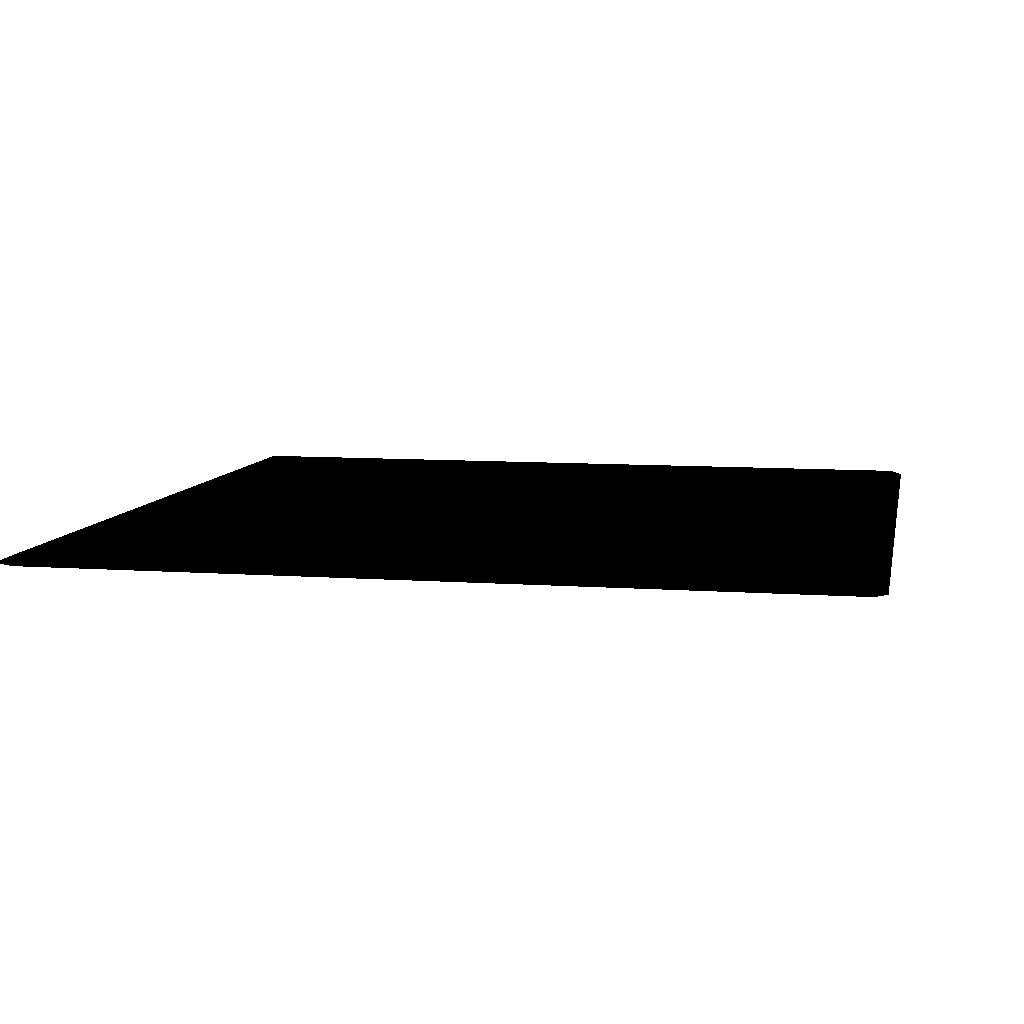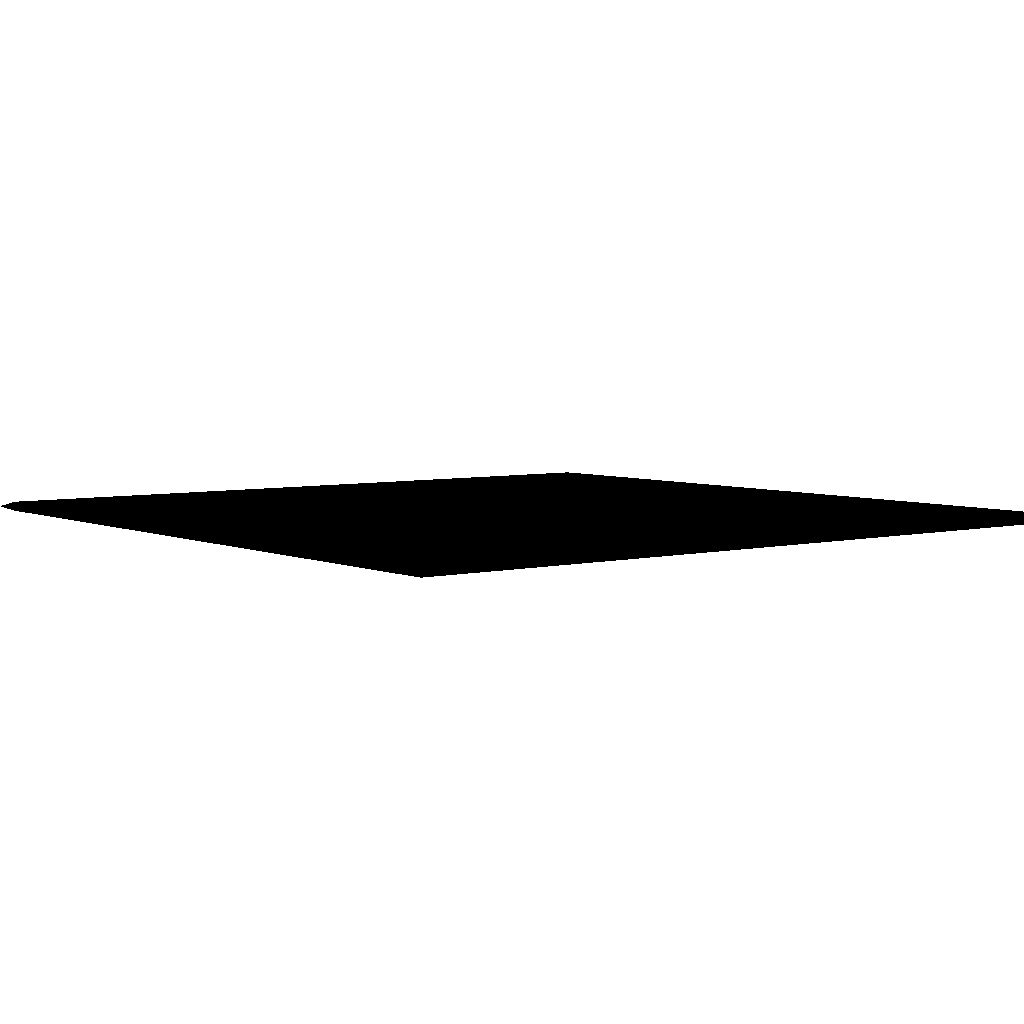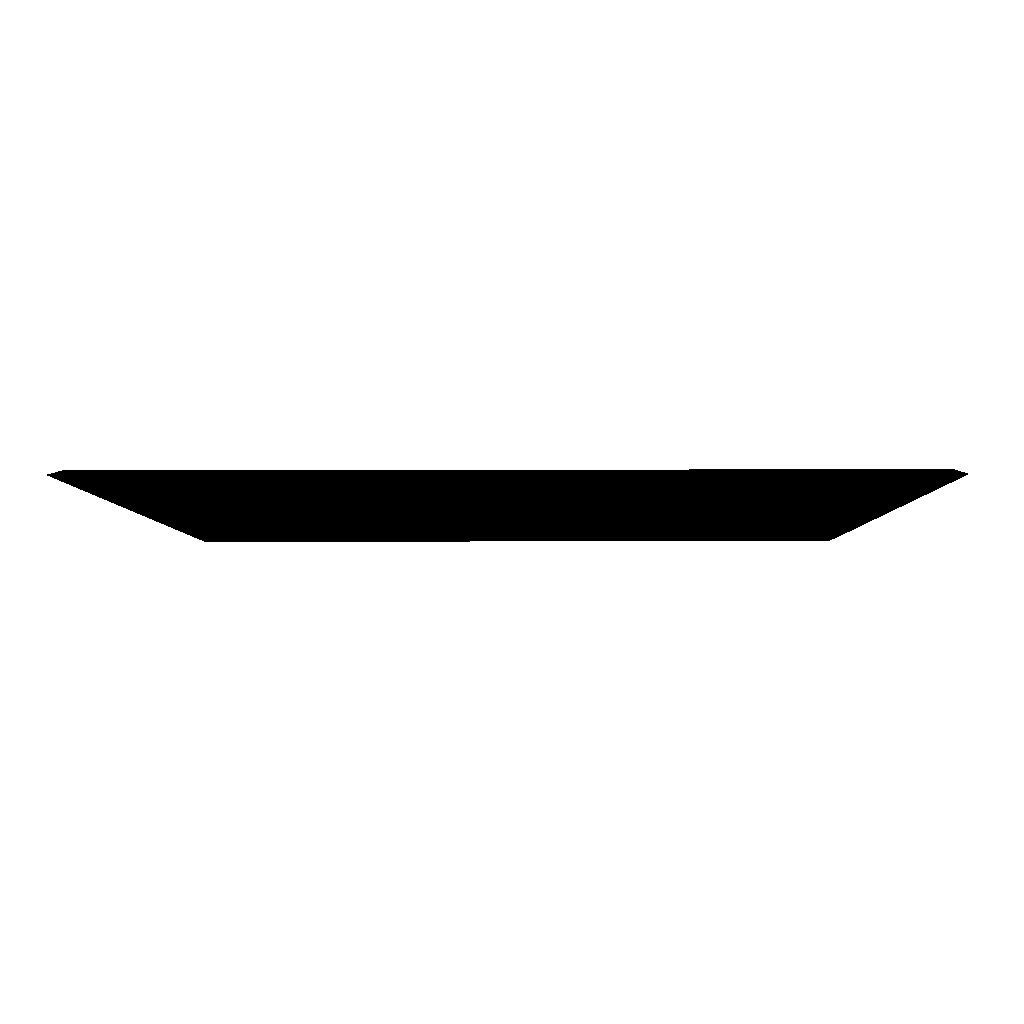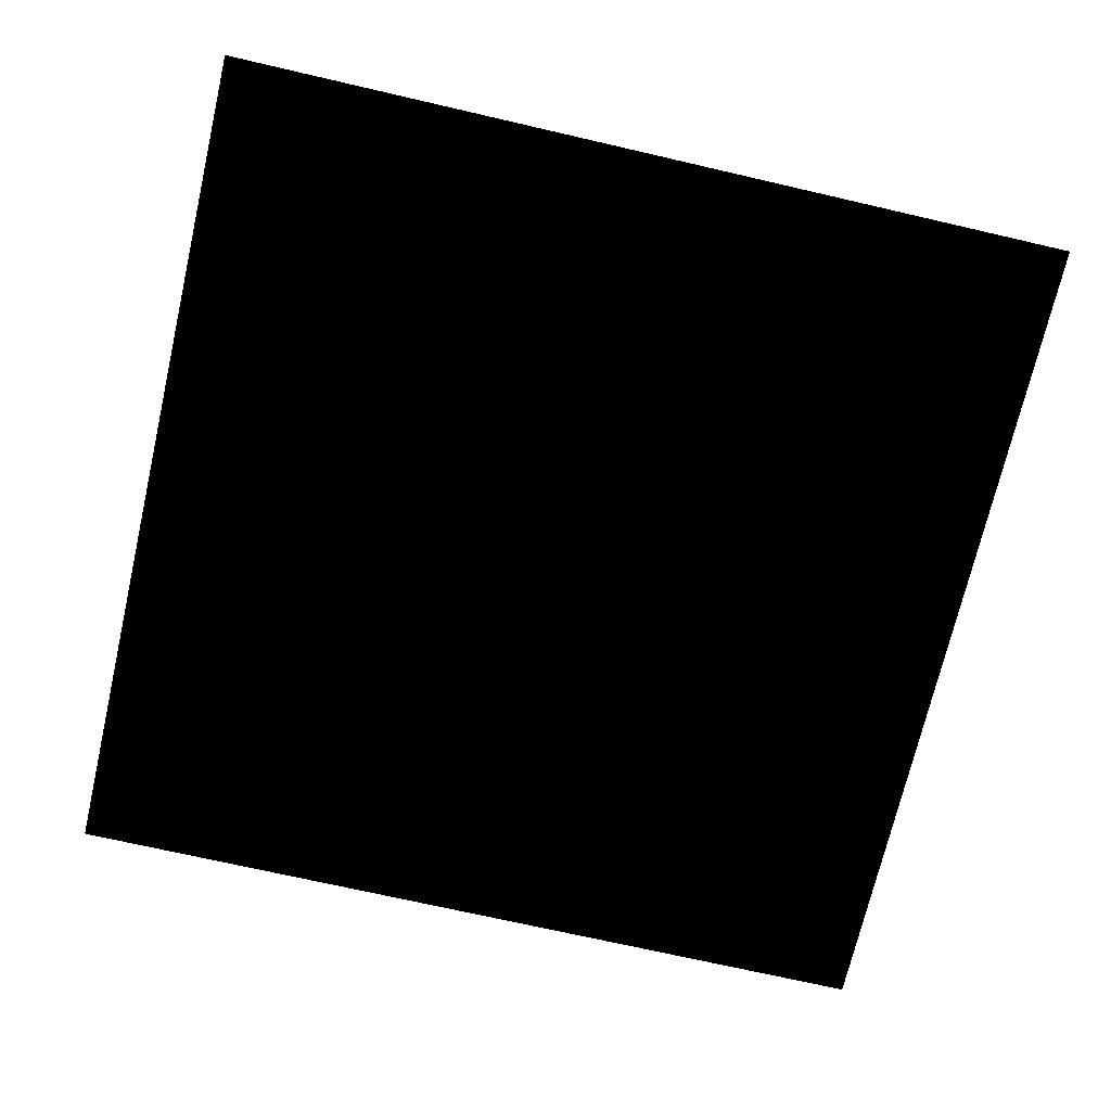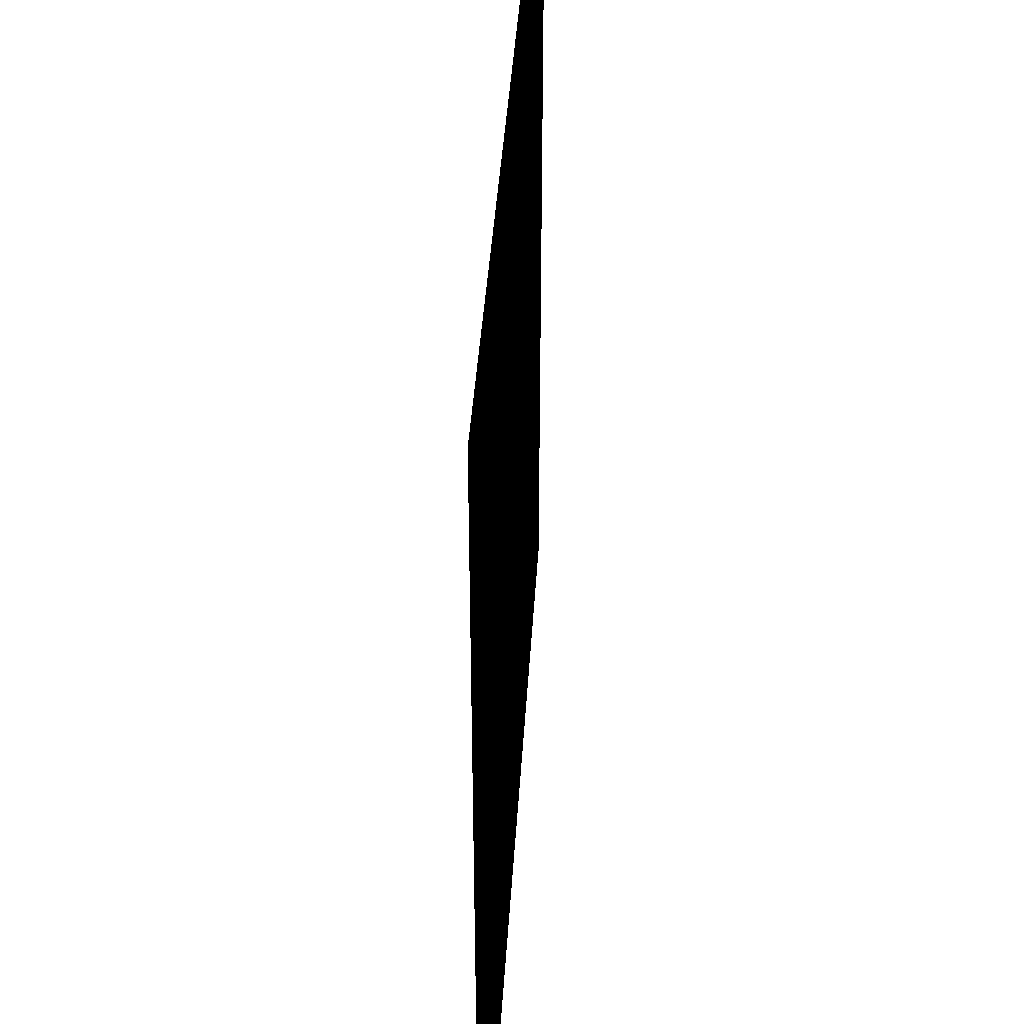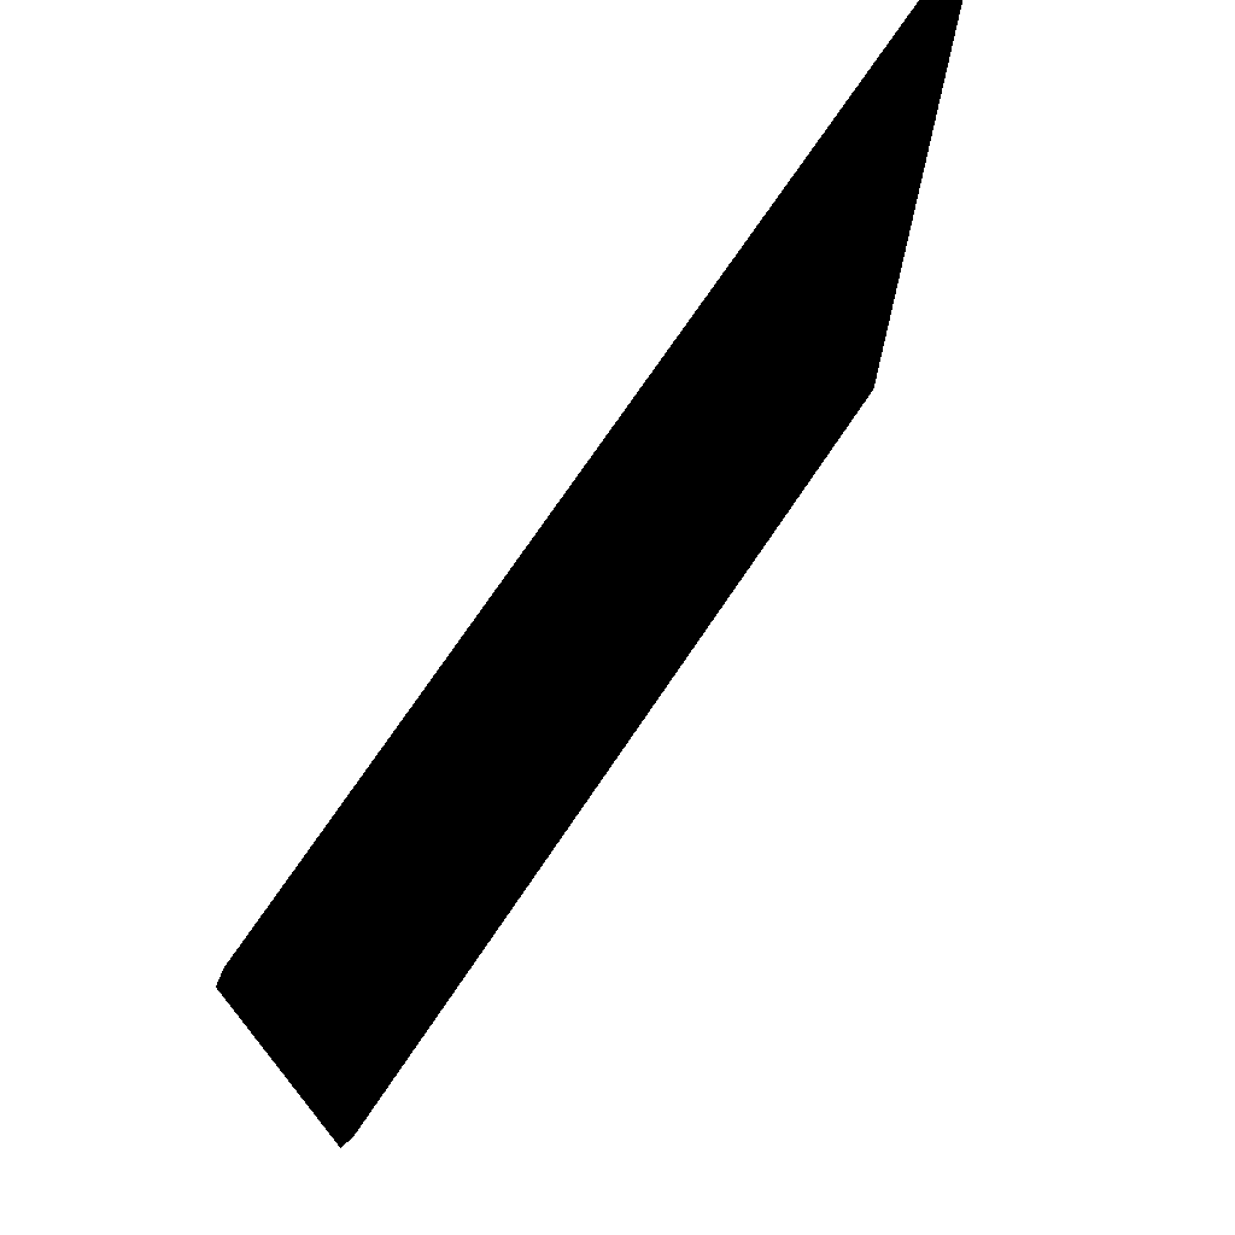
<metadata>
{"format":"obj","ext":"obj","renderer":"f3d","projection":"perspective","resolution":1024,"background":"white","views":[{"elev":8.4,"azim":-168.7,"up":"+Y"},{"elev":5.0,"azim":-127.4,"up":"+Y"},{"elev":-4.7,"azim":0.7,"up":"+Y"},{"elev":-71.1,"azim":167.0,"up":"+Y"},{"elev":40.8,"azim":93.5,"up":"+Z"},{"elev":73.8,"azim":124.1,"up":"+Z"}]}
</metadata>
<code>
v -22.24 -0.39 23.03
v -22.25 -0.39 -22.6
v 22.02 -0.39 -22.61
v 22.03 -0.39 23.03
v -25.31 -0.6526 -25.27
v -22.95 -0.6528 -23.16
v -22.94 -0.6528 23.78
v 26.07 -0.3445 -26.04
v 25.29 -0.01093 -25.28
v 25.31 -0.01057 25.44
v 22.03 -0.01112 23.03
v 22.02 -0.01111 -22.61
v -22.25 -0.01111 -22.6
v -25.31 -0.01043 -25.27
v -22.24 -0.01112 23.03
v -25.3 -0.01057 25.44
v 26.08 -0.3445 26.11
v 26.07 -0.3445 -26.04
v 26.08 -0.3445 26.11
v 25.29 -0.6526 -25.28
v 22.68 -0.6528 -23.17
v 22.02 -0.39 -22.61
v -22.25 -0.39 -22.6
v -22.24 -0.39 23.03
v 22.68 -0.6528 23.78
v 22.03 -0.39 23.03
v 25.31 -0.6526 25.44
v -26.08 -0.3446 26.12
v -26.08 -0.3446 26.12
v -26.09 -0.3445 -26.04
v -26.09 -0.3445 -26.04
v -25.3 -0.6526 25.44
v 22.02 -0.01111 -22.61
v -22.25 -0.01111 -22.6
v -22.24 -0.01112 23.03
v 22.03 -0.01112 23.03
g picture_frame_alt
f 1 2 3
f 4 1 3
f 33 34 35
f 36 33 35
f 12 9 13
f 9 12 11
f 9 14 13
f 15 13 14
f 11 15 16
f 16 15 14
f 10 9 11
f 10 11 16
f 30 14 9
f 8 30 9
f 8 9 10
f 30 29 14
f 29 16 14
f 17 8 10
f 29 17 16
f 17 10 16
f 22 23 6
f 6 23 24
f 21 22 6
f 7 6 24
f 22 21 25
f 25 7 24
f 26 22 25
f 26 25 24
f 21 6 5
f 5 6 7
f 21 20 25
f 20 21 5
f 25 27 7
f 20 27 25
f 32 5 7
f 27 32 7
f 18 20 5
f 31 18 5
f 31 5 32
f 18 19 20
f 19 27 20
f 28 31 32
f 19 28 27
f 28 32 27

</code>
